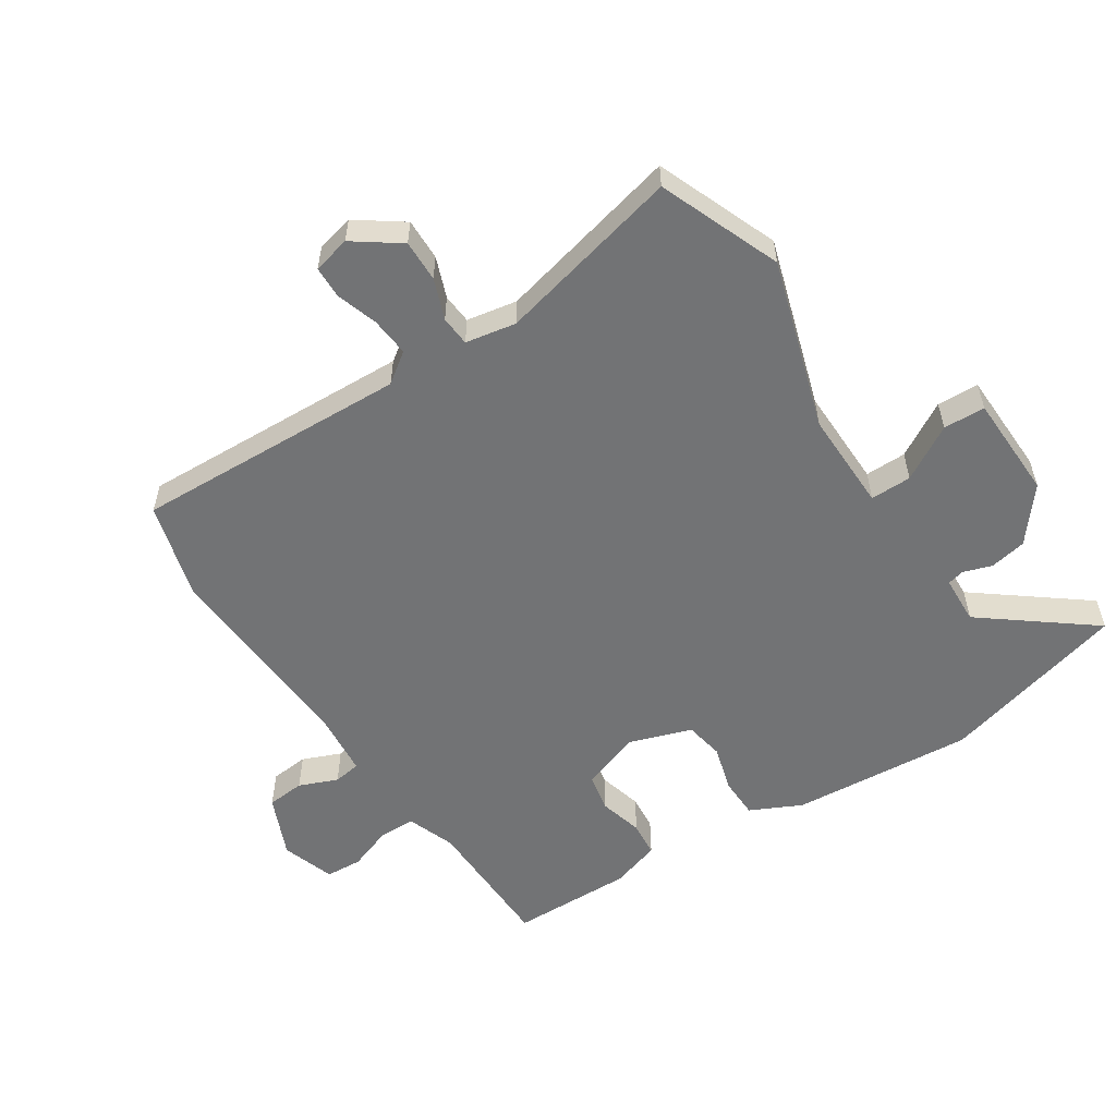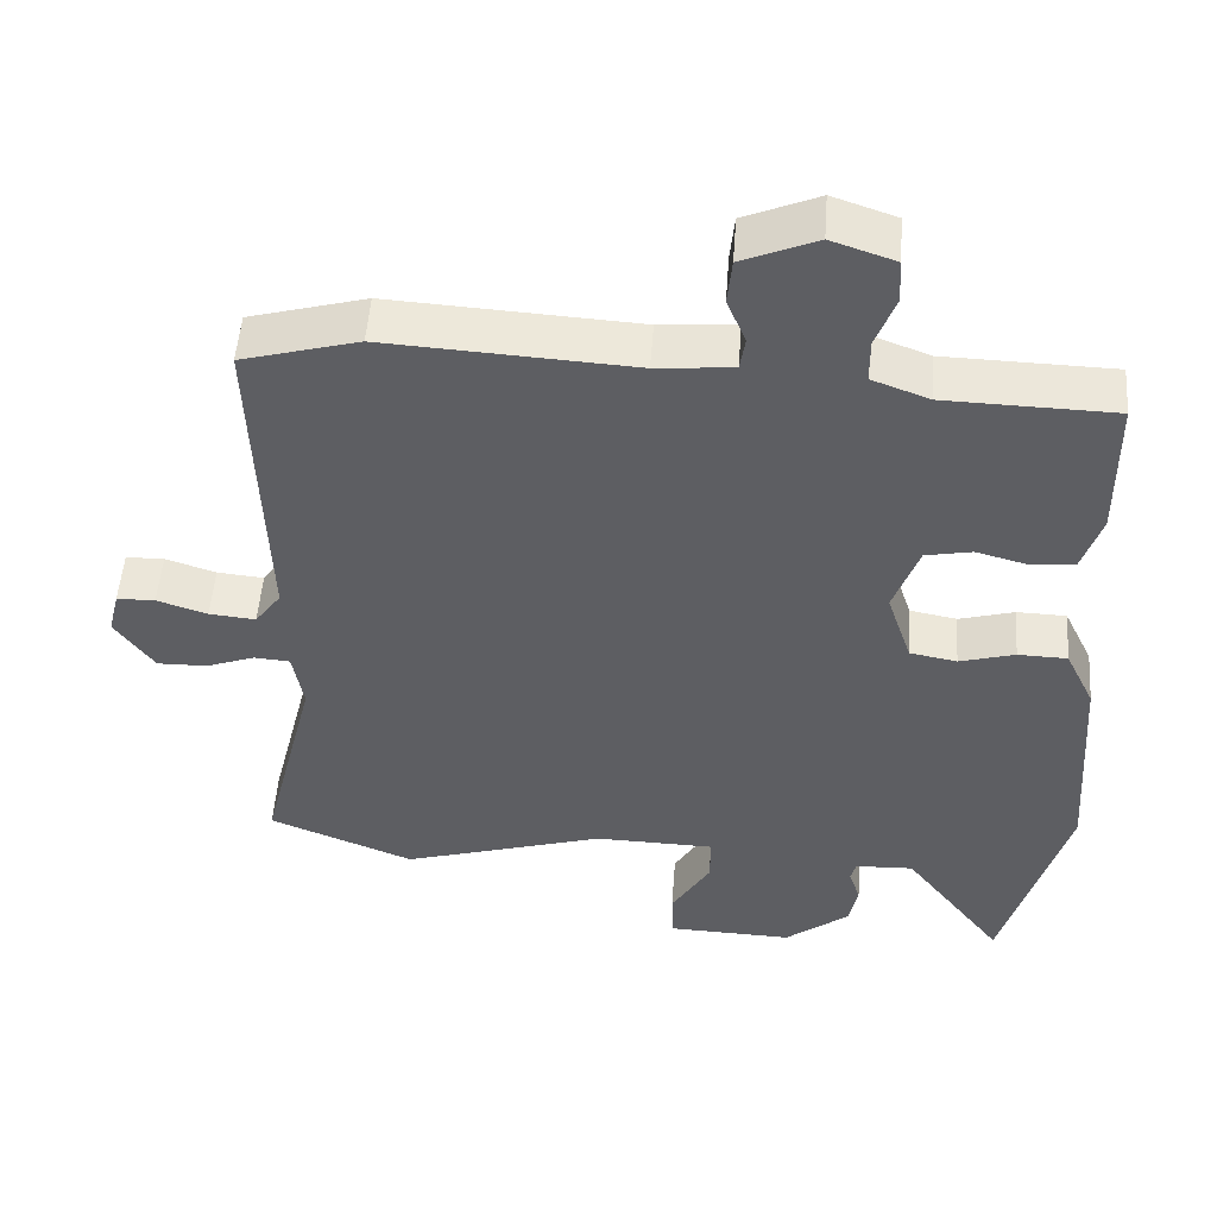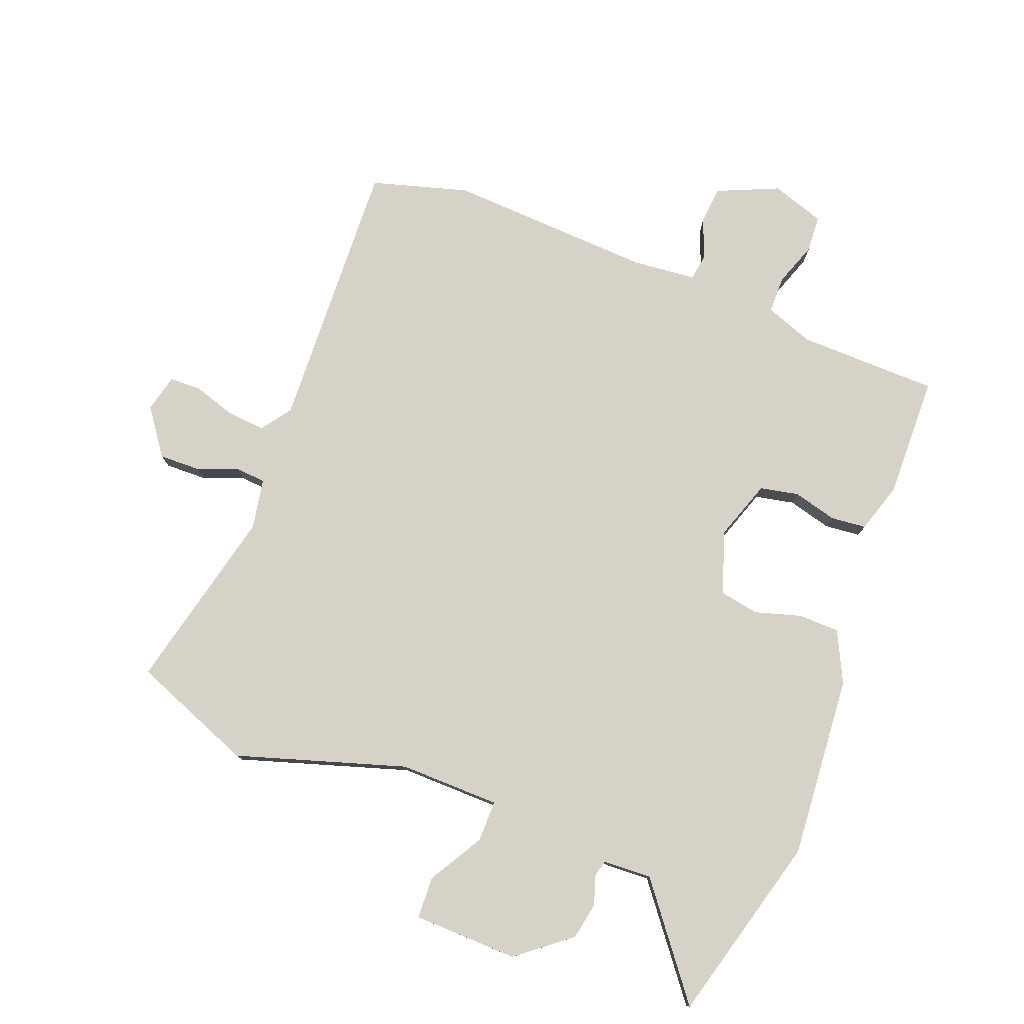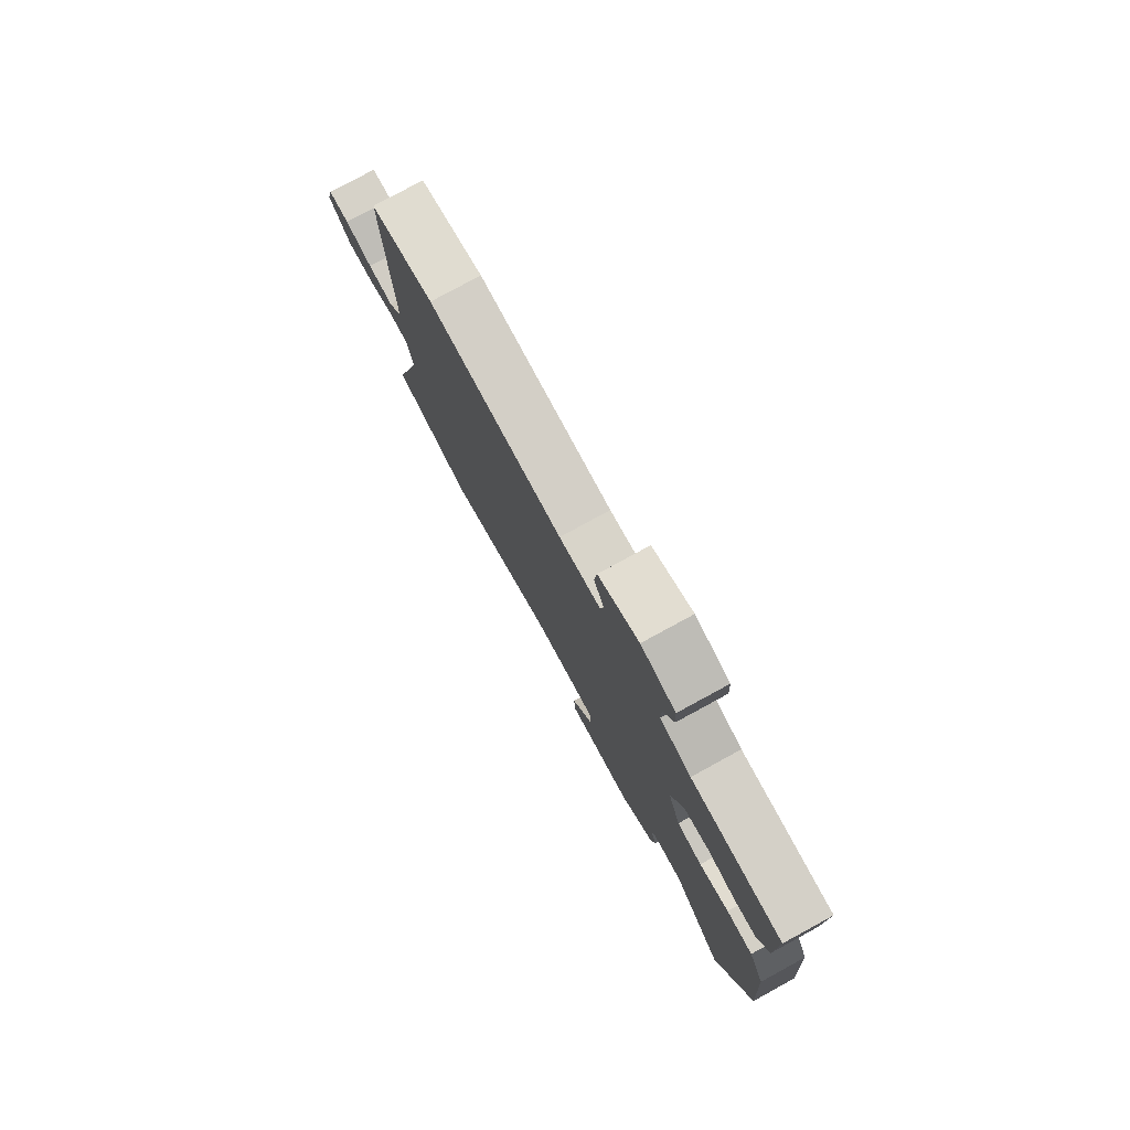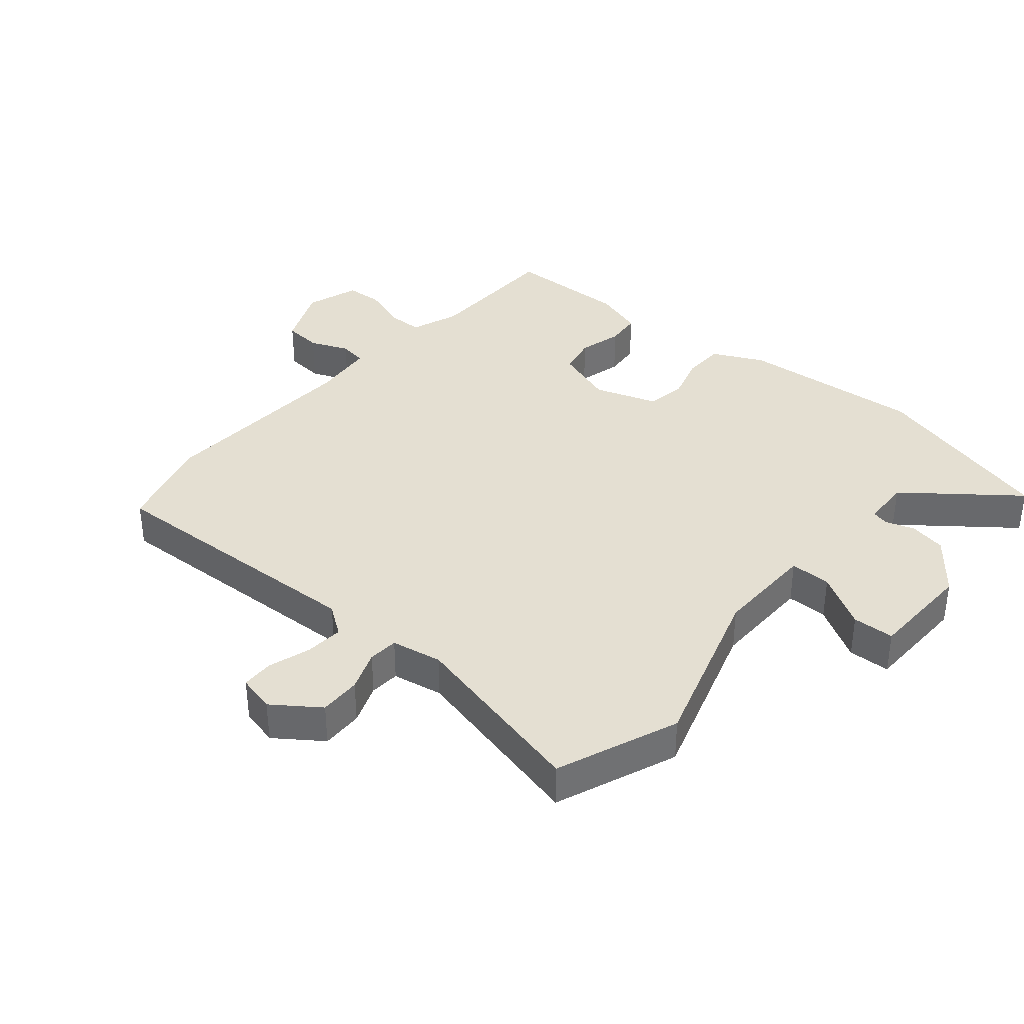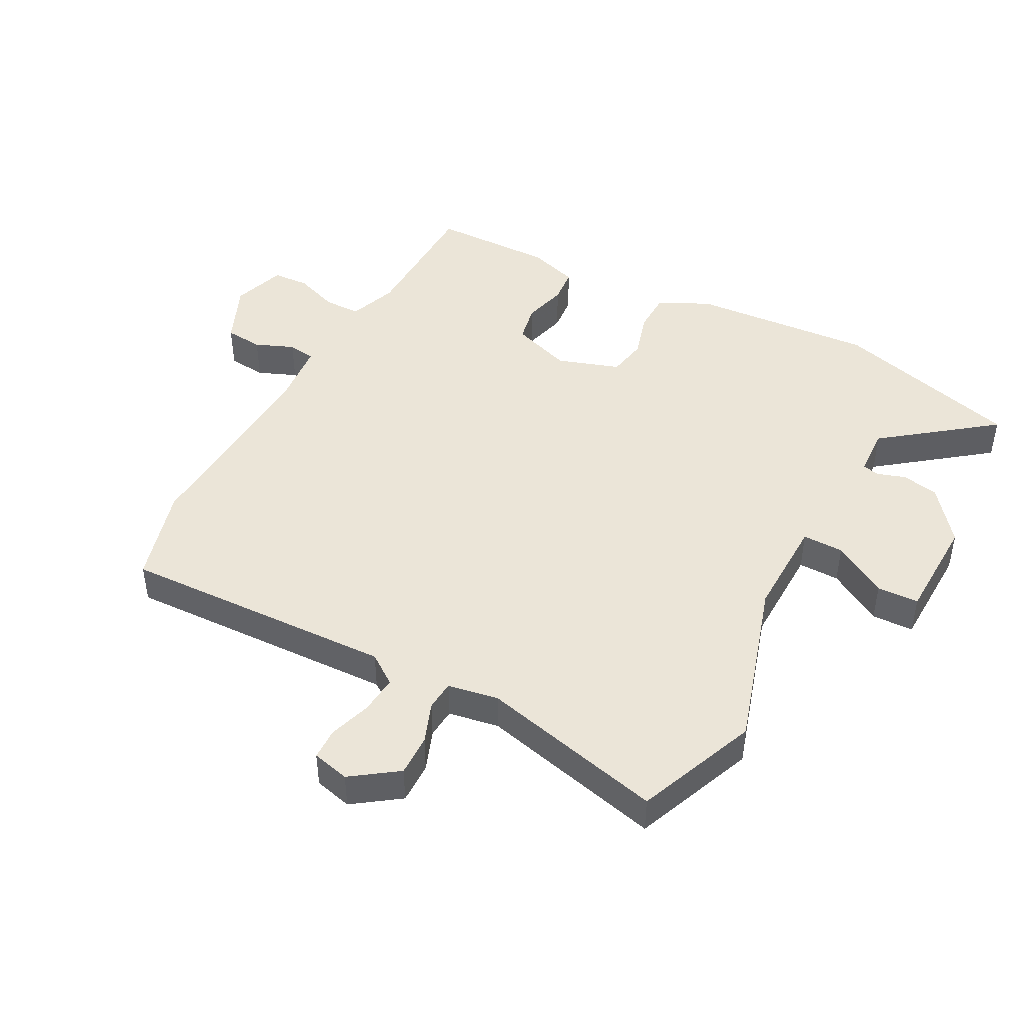
<metadata>
{"format":"obj","ext":"obj","renderer":"f3d","projection":"perspective","resolution":1024,"background":"white","views":[{"elev":-55.8,"azim":122.7,"up":"+Y"},{"elev":51.3,"azim":-175.9,"up":"+Z"},{"elev":78.2,"azim":-159.5,"up":"+Y"},{"elev":79.0,"azim":-118.6,"up":"+Z"},{"elev":37.0,"azim":129.7,"up":"+Y"},{"elev":45.6,"azim":117.7,"up":"+Y"}]}
</metadata>
<code>
v -0.491 0.07 0.476
v -0.266 0.07 0.482
v -0.189 0.07 0.511
v -0.189 0.07 0.57
v -0.215 0.07 0.64
v -0.212 0.07 0.699
v -0.127 0.07 0.728
v -0.028 0.07 0.686
v -0.022 0.07 0.625
v -0.047 0.07 0.563
v -0.04 0.07 0.519
v 0.062 0.07 0.51
v 0.392 0.07 0.53
v 0.548 0.07 0.487
v 0.534 0.07 0.047
v 0.569 0.07 -0.001
v 0.631 0.07 0.005
v 0.698 0.07 0.027
v 0.749 0.07 0.026
v 0.764 0.07 -0.034
v 0.712 0.07 -0.108
v 0.645 0.07 -0.107
v 0.58 0.07 -0.083
v 0.532 0.07 -0.087
v 0.518 0.07 -0.168
v 0.591 0.07 -0.463
v 0.397 0.07 -0.542
v 0.125 0.07 -0.46
v -0.036 0.07 -0.464
v -0.035 0.07 -0.53
v 0.017 0.07 -0.617
v 0.015 0.07 -0.684
v -0.153 0.07 -0.69
v -0.239 0.07 -0.623
v -0.251 0.07 -0.564
v -0.236 0.07 -0.518
v -0.243 0.07 -0.491
v -0.321 0.07 -0.488
v -0.454 0.07 -0.663
v -0.539 0.07 -0.362
v -0.519 0.07 -0.069
v -0.48 0.07 0.013
v -0.414 0.07 0.015
v -0.34 0.07 -0.006
v -0.277 0.07 0.006
v -0.244 0.07 0.106
v -0.278 0.07 0.202
v -0.34 0.07 0.214
v -0.41 0.07 0.195
v -0.467 0.07 0.2
v -0.493 0.07 0.28
v -0.491 0 0.476
v -0.266 0 0.482
v -0.189 0 0.511
v -0.189 0 0.57
v -0.215 0 0.64
v -0.212 0 0.699
v -0.127 0 0.728
v -0.028 0 0.686
v -0.022 0 0.625
v -0.047 0 0.563
v -0.04 0 0.519
v 0.062 0 0.51
v 0.392 0 0.53
v 0.548 0 0.487
v 0.534 0 0.047
v 0.569 0 -0.001
v 0.631 0 0.005
v 0.698 0 0.027
v 0.749 0 0.026
v 0.764 0 -0.034
v 0.712 0 -0.108
v 0.645 0 -0.107
v 0.58 0 -0.083
v 0.532 0 -0.087
v 0.518 0 -0.168
v 0.591 0 -0.463
v 0.397 0 -0.542
v 0.125 0 -0.46
v -0.036 0 -0.464
v -0.035 0 -0.53
v 0.017 0 -0.617
v 0.015 0 -0.684
v -0.153 0 -0.69
v -0.239 0 -0.623
v -0.251 0 -0.564
v -0.236 0 -0.518
v -0.243 0 -0.491
v -0.321 0 -0.488
v -0.454 0 -0.663
v -0.539 0 -0.362
v -0.519 0 -0.069
v -0.48 0 0.013
v -0.414 0 0.015
v -0.34 0 -0.006
v -0.277 0 0.006
v -0.244 0 0.106
v -0.278 0 0.202
v -0.34 0 0.214
v -0.41 0 0.195
v -0.467 0 0.2
v -0.493 0 0.28
f 48 49 50 51
f 47 48 51 1
f 41 42 43 44
f 41 44 45
f 38 39 40 41
f 37 38 41 45
f 36 37 45 46
f 34 35 36
f 33 34 36
f 30 31 32 33
f 29 30 33 36
f 25 26 27 28
f 24 25 28 29
f 20 21 22 23
f 20 23 24
f 17 18 19 20
f 16 17 20 24
f 15 16 24 29
f 12 13 14 15
f 11 12 15 29
f 7 8 9 10
f 4 5 6 7
f 3 4 7 10
f 2 3 10 11
f 47 1 2
f 46 47 2 11
f 11 29 36 46
f 102 101 100 99
f 52 102 99 98
f 95 94 93 92
f 96 95 92
f 92 91 90 89
f 96 92 89 88
f 97 96 88 87
f 87 86 85
f 87 85 84
f 84 83 82 81
f 87 84 81 80
f 79 78 77 76
f 80 79 76 75
f 74 73 72 71
f 75 74 71
f 71 70 69 68
f 75 71 68 67
f 80 75 67 66
f 66 65 64 63
f 80 66 63 62
f 61 60 59 58
f 58 57 56 55
f 61 58 55 54
f 62 61 54 53
f 53 52 98
f 62 53 98 97
f 97 87 80 62
f 1 52 53 2
f 2 53 54 3
f 3 54 55 4
f 4 55 56 5
f 5 56 57 6
f 6 57 58 7
f 7 58 59 8
f 8 59 60 9
f 9 60 61 10
f 10 61 62 11
f 11 62 63 12
f 12 63 64 13
f 13 64 65 14
f 14 65 66 15
f 15 66 67 16
f 16 67 68 17
f 17 68 69 18
f 18 69 70 19
f 19 70 71 20
f 20 71 72 21
f 21 72 73 22
f 22 73 74 23
f 23 74 75 24
f 24 75 76 25
f 25 76 77 26
f 26 77 78 27
f 27 78 79 28
f 28 79 80 29
f 29 80 81 30
f 30 81 82 31
f 31 82 83 32
f 32 83 84 33
f 33 84 85 34
f 34 85 86 35
f 35 86 87 36
f 36 87 88 37
f 37 88 89 38
f 38 89 90 39
f 39 90 91 40
f 40 91 92 41
f 41 92 93 42
f 42 93 94 43
f 43 94 95 44
f 44 95 96 45
f 45 96 97 46
f 46 97 98 47
f 47 98 99 48
f 48 99 100 49
f 49 100 101 50
f 50 101 102 51
f 51 102 52 1

</code>
